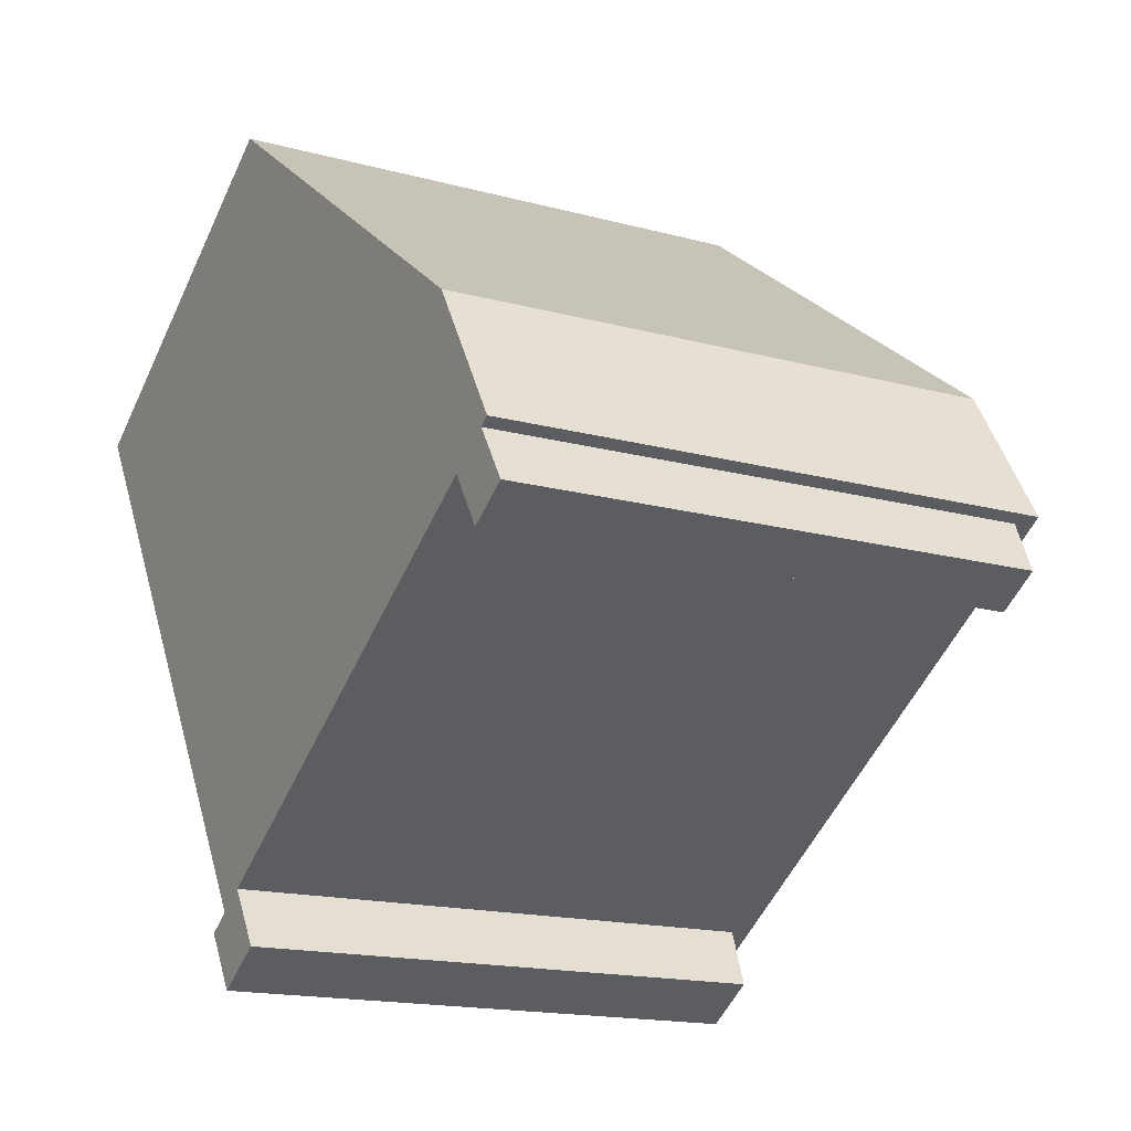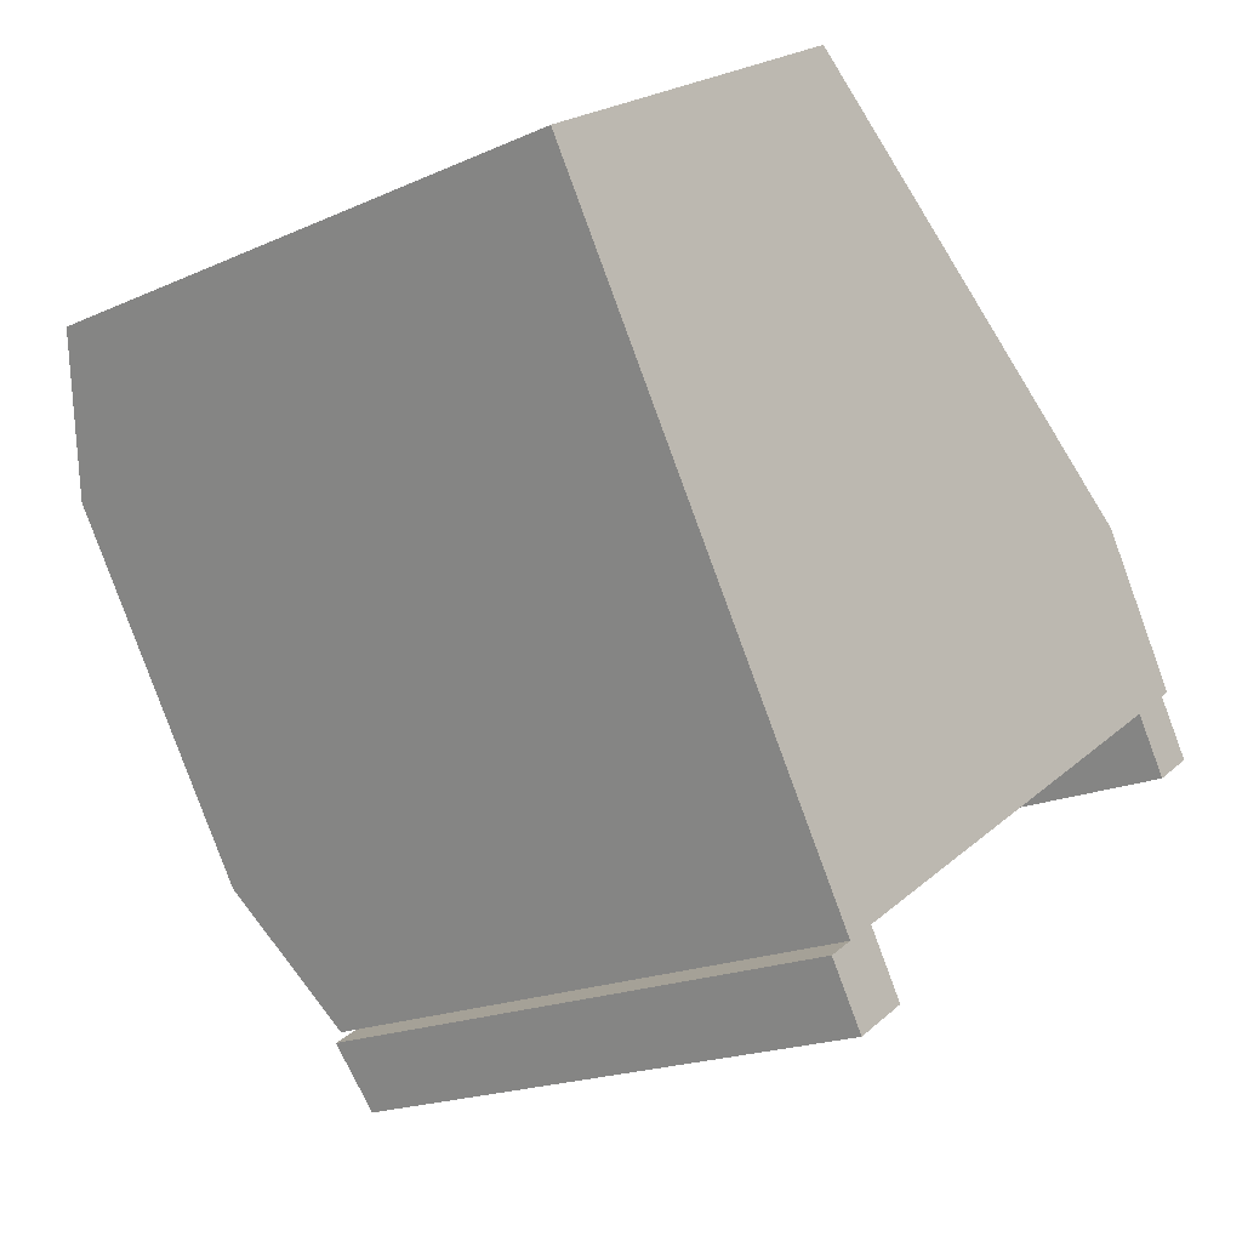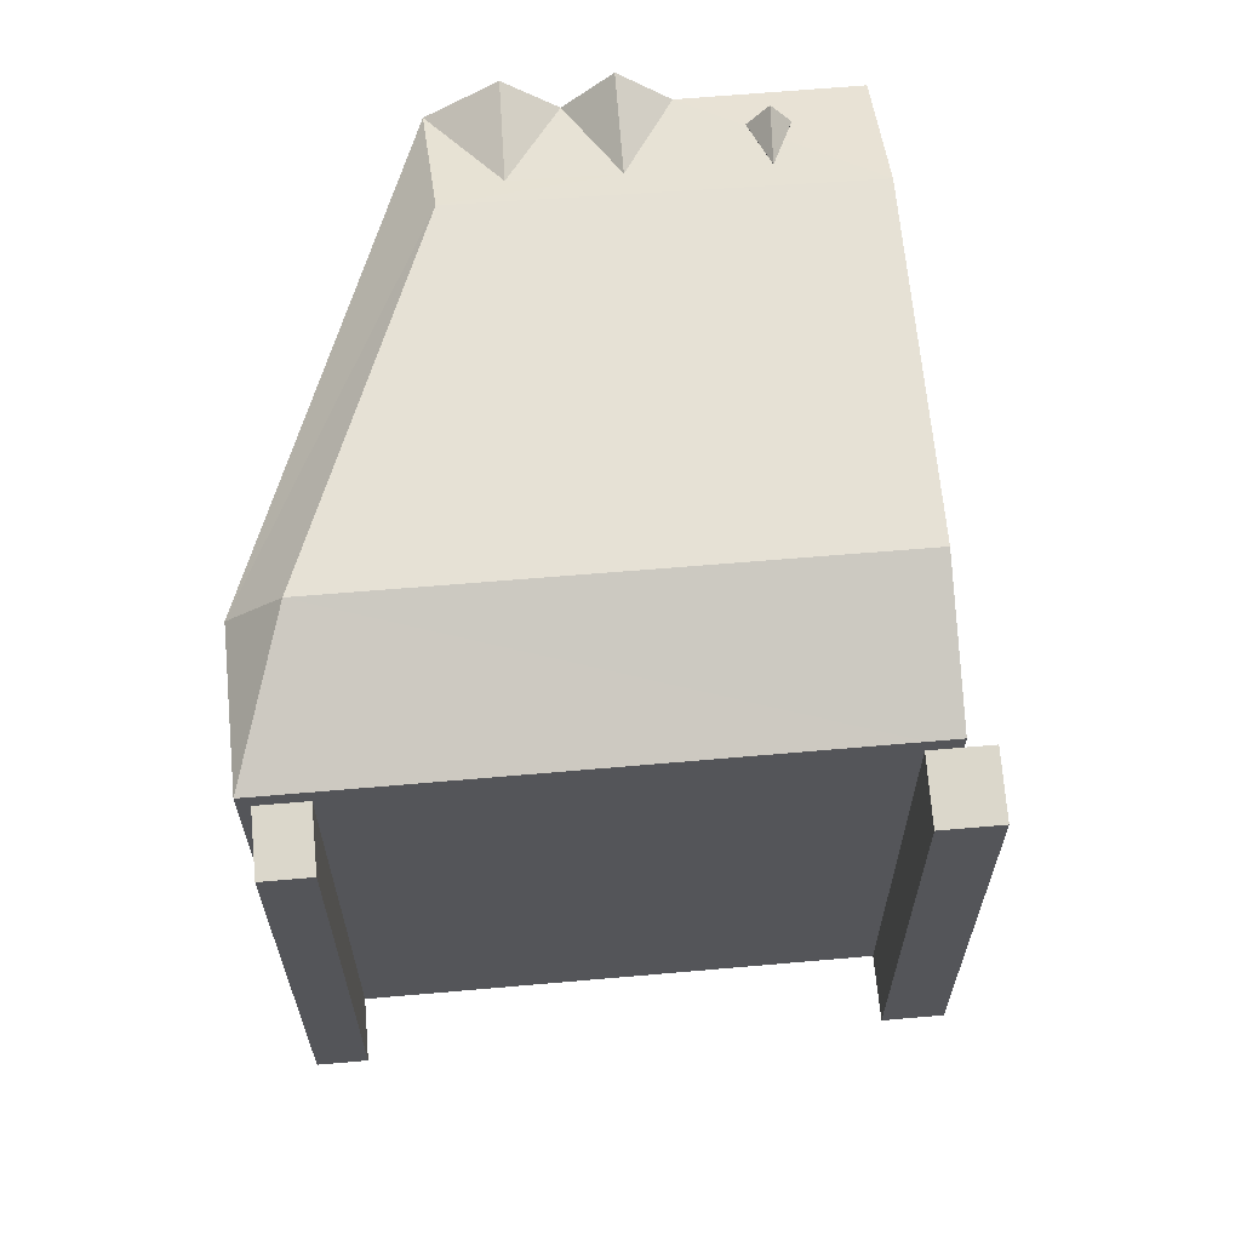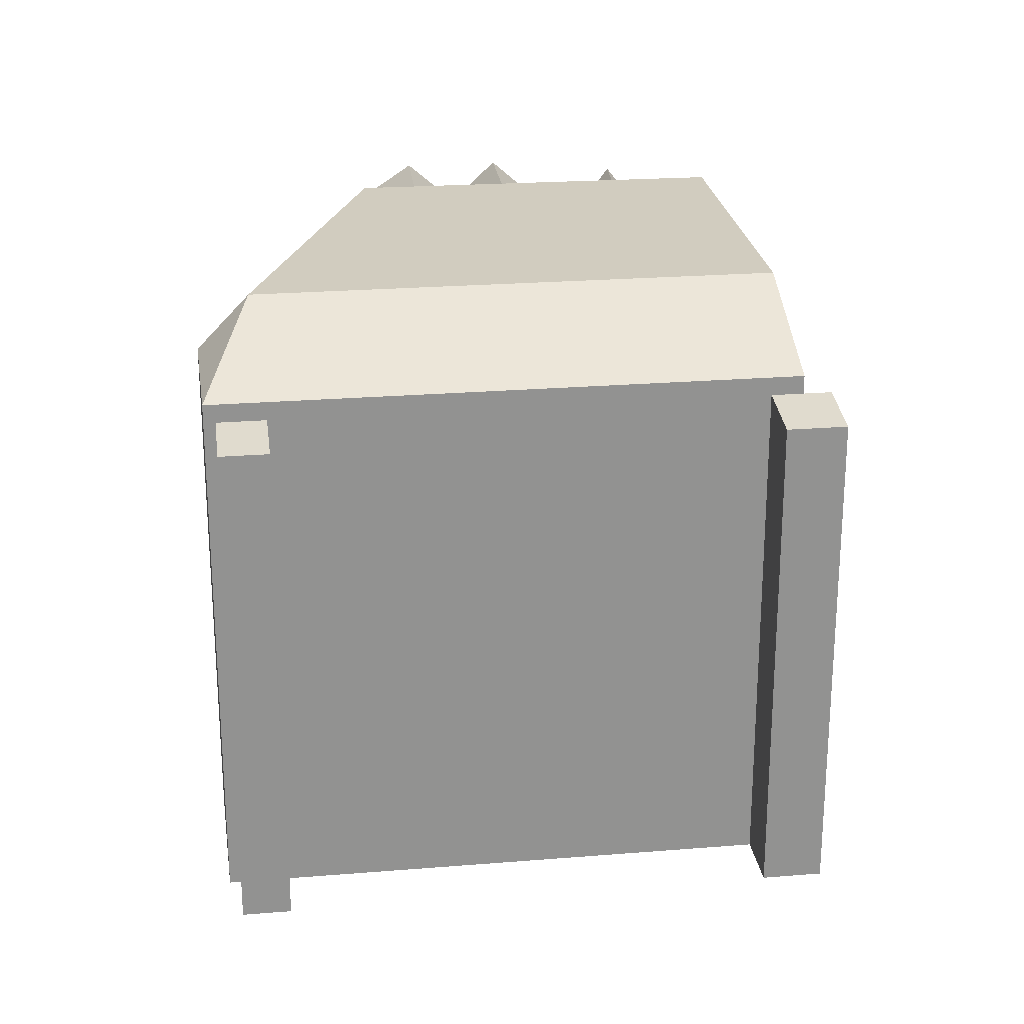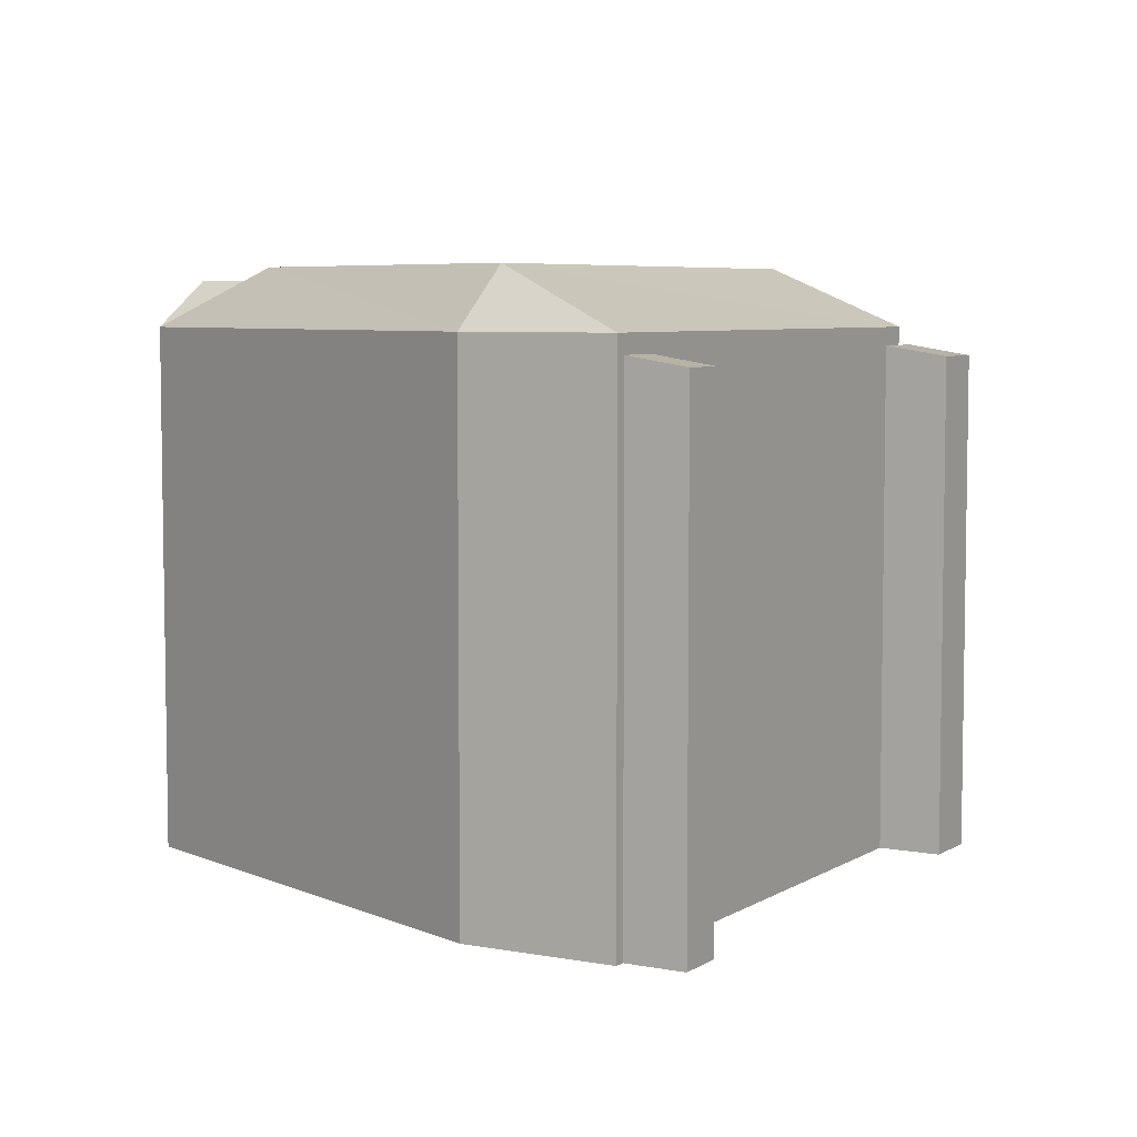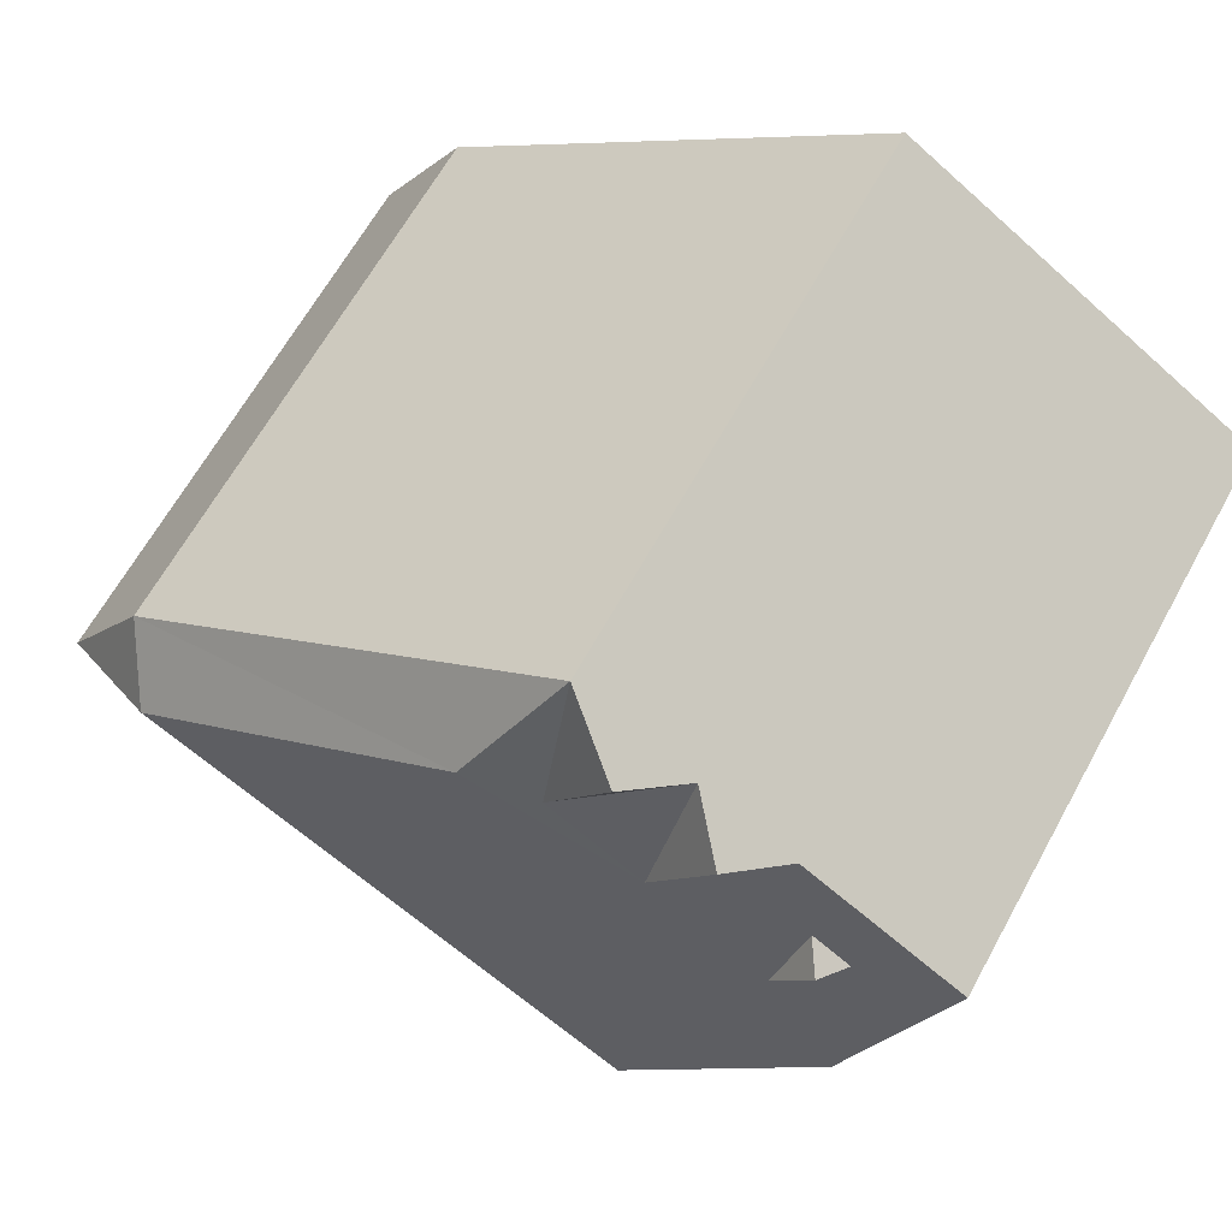
<metadata>
{"format":"obj","ext":"obj","renderer":"f3d","projection":"perspective","resolution":1024,"background":"white","views":[{"elev":-16.3,"azim":60.7,"up":"+Z"},{"elev":-19.1,"azim":-49.8,"up":"+Z"},{"elev":64.7,"azim":142.5,"up":"+Y"},{"elev":24.2,"azim":139.9,"up":"+Y"},{"elev":5.9,"azim":88.0,"up":"+Y"},{"elev":63.8,"azim":-151.3,"up":"+Z"}]}
</metadata>
<code>
v -1.711 6.107 -10.39
v -0.03778 5.83 -11.41
v -1.408 5.83 -12.28
v -1.711 6.107 -10.39
v -0.9798 6.107 -9.924
v -0.03778 5.83 -11.41
v -2.35 6.107 -10.79
v -1.711 6.107 -10.39
v -1.408 5.83 -12.28
v 11.22 5.977 -3.146
v 11.5 5.977 -2.97
v 11.72 5.912 -3.318
v 11.44 5.912 -3.494
v 11 6.042 -2.798
v 11.28 6.042 -2.622
v 11.5 5.977 -2.97
v 11.22 5.977 -3.146
v 10.94 5.977 -3.323
v 11.22 5.977 -3.146
v 11.44 5.912 -3.494
v 11.17 5.912 -3.671
v 10.72 6.042 -2.974
v 11 6.042 -2.798
v 11.22 5.977 -3.146
v 10.94 5.977 -3.323
v 11.44 5.912 -3.494
v 11.72 5.912 -3.318
v 12.22 5.847 -3.49
v 11.11 5.847 -4.195
v 11.44 5.912 -3.494
v 12.22 5.847 -3.49
v 11.5 5.977 -2.97
v 12.22 5.847 -3.49
v 11.72 5.912 -3.318
v 11.28 6.042 -2.622
v 11.33 6.107 -2.097
v 11.5 5.977 -2.97
v 11.33 6.107 -2.097
v 12.22 5.847 -3.49
v 11.5 5.977 -2.97
v 11 6.042 -2.798
v 11.33 6.107 -2.097
v 11.28 6.042 -2.622
v 10.94 5.977 -3.323
v 11.17 5.912 -3.671
v 11.11 5.847 -4.195
v 11.11 5.847 -4.195
v 11.17 5.912 -3.671
v 11.44 5.912 -3.494
v 10.22 6.107 -2.803
v 10.94 5.977 -3.323
v 11.11 5.847 -4.195
v 10.22 6.107 -2.803
v 11 6.042 -2.798
v 10.72 6.042 -2.974
v 10.22 6.107 -2.803
v 10.72 6.042 -2.974
v 10.94 5.977 -3.323
v 10.22 6.107 -2.803
v 11.33 6.107 -2.097
v 11 6.042 -2.798
v -8.548 7.141 4.097
v -8.085 7.849 4.397
v -7.107 7.849 3.053
v -8.085 7.849 4.397
v -7.622 7.141 4.696
v -7.107 7.849 3.053
v -3.452 7.849 8.828
v -1.862 6.605 9.839
v -1.876 7.849 6.483
v -4.657 6.605 8.062
v -3.452 7.849 8.828
v -1.876 7.849 6.483
v -5.758 7.849 7.362
v -4.657 6.605 8.062
v -4.19 7.849 4.965
v -6.937 6.605 6.613
v -5.758 7.849 7.362
v -4.19 7.849 4.965
v 8.365 8.199 0.6211
v 9.404 6.605 1.651
v 11.6 6.605 -1.928
v -4.19 7.849 4.965
v -1.876 7.849 6.483
v -0.09078 8.199 6.712
v -4.657 6.605 8.062
v -1.876 7.849 6.483
v -4.19 7.849 4.965
v -1.876 7.849 6.483
v -1.862 6.605 9.839
v -0.09078 8.199 6.712
v -8.882 8.199 0.8941
v -4.19 7.849 4.965
v -0.09078 8.199 6.712
v -8.882 8.199 0.8941
v -7.107 7.844 3.053
v -4.19 7.849 4.965
v -8.882 8.199 0.8941
v -7.942 7.428 3.658
v -7.107 7.844 3.053
v -7.606 7.153 4.646
v -4.19 7.849 4.965
v -7.107 7.844 3.053
v -7.606 7.153 4.646
v -6.937 6.605 6.613
v -4.19 7.849 4.965
v -8.882 8.199 0.8941
v -8.548 7.135 4.097
v -7.942 7.428 3.658
v -10.91 6.605 4.087
v -8.548 7.135 4.097
v -8.882 8.199 0.8941
v -10.91 6.605 4.087
v -6.937 6.605 6.613
v -8.085 7.133 4.397
v -10.91 6.605 4.087
v -8.085 7.133 4.397
v -8.548 7.135 4.097
v -7.622 7.132 4.696
v -6.937 6.605 6.613
v -7.606 7.153 4.646
v -8.085 7.133 4.397
v -6.937 6.605 6.613
v -7.622 7.132 4.696
v -3.771 8.199 -7.147
v -0.9798 6.605 -9.924
v -1.711 6.605 -10.39
v -3.771 8.199 -7.147
v 8.365 8.199 0.6211
v -0.9798 6.605 -9.924
v -0.9798 6.605 -9.924
v 8.365 8.199 0.6211
v 10.22 6.605 -2.803
v 8.365 8.199 0.6211
v 11.6 6.605 -1.928
v 11.33 6.605 -2.097
v 8.365 8.199 0.6211
v 11.33 6.605 -2.097
v 10.22 6.605 -2.803
v -0.09078 8.199 6.712
v 9.404 6.605 1.651
v 8.365 8.199 0.6211
v -1.862 6.605 9.839
v 9.404 6.605 1.651
v -0.09078 8.199 6.712
v -3.771 8.199 -7.147
v -0.09078 8.199 6.712
v 8.365 8.199 0.6211
v -8.882 8.199 0.8941
v -0.09078 8.199 6.712
v -3.771 8.199 -7.147
v -2.03 -7.791 -10.59
v -1.711 -7.791 -10.39
v -1.711 6.107 -10.39
v -2.35 6.107 -10.79
v -2.35 -7.791 -10.79
v -2.03 -7.791 -10.59
v -2.35 6.107 -10.79
v -2.03 -7.791 -10.59
v -1.711 6.107 -10.39
v -0.9798 -7.791 -9.924
v -0.03778 -7.791 -11.41
v -0.03778 5.83 -11.41
v -0.9798 6.107 -9.924
v -1.408 5.83 -12.28
v -0.7228 -7.791 -11.84
v -1.408 -7.791 -12.28
v -0.7228 -7.791 -11.84
v -0.03778 5.83 -11.41
v -0.03778 -7.791 -11.41
v -1.408 5.83 -12.28
v -0.03778 5.83 -11.41
v -0.7228 -7.791 -11.84
v -2.35 6.107 -10.79
v -1.408 5.83 -12.28
v -1.408 -7.791 -12.28
v -2.35 -7.791 -10.79
v 11.78 -7.791 -2.793
v 12.22 -7.791 -3.49
v 12.22 5.847 -3.49
v 11.33 6.107 -2.097
v 11.33 -7.791 -2.097
v 11.78 -7.791 -2.793
v 11.33 6.107 -2.097
v 11.78 -7.791 -2.793
v 12.22 5.847 -3.49
v 11.11 5.847 -4.195
v 12.22 5.847 -3.49
v 12.22 -7.791 -3.49
v 11.11 -7.791 -4.195
v 10.22 6.107 -2.803
v 11.11 5.847 -4.195
v 11.11 -7.791 -4.195
v 10.22 -7.791 -2.803
v -8.548 7.135 4.097
v -8.085 7.133 4.397
v -8.085 7.849 4.397
v -8.548 7.141 4.097
v -8.548 7.135 4.097
v -8.085 7.849 4.397
v -8.085 7.849 4.397
v -7.622 7.132 4.696
v -7.622 7.141 4.696
v -8.085 7.849 4.397
v -8.085 7.133 4.397
v -7.622 7.132 4.696
v -8.548 7.141 4.097
v -7.942 7.428 3.658
v -8.548 7.135 4.097
v -7.942 7.428 3.658
v -7.107 7.849 3.053
v -7.107 7.844 3.053
v -8.548 7.141 4.097
v -7.107 7.849 3.053
v -7.942 7.428 3.658
v -7.622 7.141 4.696
v -7.107 7.844 3.053
v -7.107 7.849 3.053
v -7.622 7.141 4.696
v -7.622 7.132 4.696
v -7.606 7.153 4.646
v -7.622 7.141 4.696
v -7.606 7.153 4.646
v -7.107 7.844 3.053
v -2.657 -7.791 9.334
v -1.862 -7.791 9.839
v -1.862 6.605 9.839
v -3.452 7.849 8.828
v -3.452 -7.791 8.828
v -2.657 -7.791 9.334
v -3.452 7.849 8.828
v -2.657 -7.791 9.334
v -1.862 6.605 9.839
v -4.054 -7.791 8.445
v -3.452 -7.791 8.828
v -3.452 7.849 8.828
v -4.657 6.605 8.062
v -4.657 -7.791 8.062
v -4.054 -7.791 8.445
v -4.657 6.605 8.062
v -4.054 -7.791 8.445
v -3.452 7.849 8.828
v -5.758 -7.791 7.362
v -4.657 -7.791 8.062
v -4.657 6.605 8.062
v -5.758 7.849 7.362
v -6.937 -7.791 6.613
v -5.758 -7.791 7.362
v -5.758 7.849 7.362
v -6.937 6.605 6.613
v -10.91 -7.791 4.087
v -6.937 -7.791 6.613
v -6.937 6.605 6.613
v -10.91 6.605 4.087
v 9.404 -7.791 1.651
v 11.6 -7.791 -1.928
v 11.6 6.605 -1.928
v 9.404 6.605 1.651
v -10.91 6.605 4.087
v -8.882 8.199 0.8941
v -8.882 -7.791 0.8941
v -10.91 -7.791 4.087
v -3.771 8.199 -7.147
v -2.741 -7.791 -8.767
v -3.771 -7.791 -7.147
v -3.771 8.199 -7.147
v -1.711 6.605 -10.39
v -2.741 -7.791 -8.767
v -2.741 -7.791 -8.767
v -1.711 6.605 -10.39
v -1.711 6.107 -10.39
v -2.741 -7.791 -8.767
v -1.711 6.107 -10.39
v -1.711 -7.791 -10.39
v -8.882 8.199 0.8941
v -3.771 8.199 -7.147
v -3.771 -7.791 -7.147
v -8.882 -7.791 0.8941
v 11.33 6.605 -2.097
v 11.6 6.605 -1.928
v 11.33 6.107 -2.097
v 11.33 6.107 -2.097
v 11.6 6.605 -1.928
v 11.6 -7.791 -1.928
v 11.33 -7.791 -2.097
v -0.9798 6.605 -9.924
v 10.22 6.605 -2.803
v 10.22 6.107 -2.803
v -0.9798 6.107 -9.924
v -0.9798 6.107 -9.924
v 10.22 6.107 -2.803
v 10.22 -7.791 -2.803
v -0.9798 -7.791 -9.924
v 10.22 6.605 -2.803
v 11.33 6.605 -2.097
v 11.33 6.107 -2.097
v 10.22 6.107 -2.803
v -1.711 6.605 -10.39
v -0.9798 6.605 -9.924
v -0.9798 6.107 -9.924
v -1.711 6.107 -10.39
v -1.862 -7.791 9.839
v 9.404 -7.791 1.651
v 9.404 6.605 1.651
v -1.862 6.605 9.839
v -8.882 -7.791 0.8941
v -3.771 -7.791 -7.147
v -2.741 -7.791 -8.767
v -1.711 -7.791 -10.39
v -2.03 -7.791 -10.59
v -2.35 -7.791 -10.79
v -1.408 -7.791 -12.28
v -0.7228 -7.791 -11.84
v -0.03778 -7.791 -11.41
v -0.9798 -7.791 -9.924
v 10.22 -7.791 -2.803
v 11.11 -7.791 -4.195
v 12.22 -7.791 -3.49
v 11.78 -7.791 -2.793
v 11.33 -7.791 -2.097
v 11.6 -7.791 -1.928
v 9.404 -7.791 1.651
v -1.862 -7.791 9.839
v -2.657 -7.791 9.334
v -3.452 -7.791 8.828
v -4.054 -7.791 8.445
v -4.657 -7.791 8.062
v -5.758 -7.791 7.362
v -6.937 -7.791 6.613
v -10.91 -7.791 4.087
g CDNNDG02_0015390
f 1 2 3
f 4 5 6
f 7 8 9
f 13 10 12
f 12 10 11
f 17 14 16
f 16 14 15
f 21 18 20
f 20 18 19
f 25 22 24
f 24 22 23
f 26 27 28
f 29 30 31
f 32 33 34
f 35 36 37
f 38 39 40
f 41 42 43
f 44 45 46
f 47 48 49
f 50 51 52
f 53 54 55
f 56 57 58
f 59 60 61
f 62 63 64
f 65 66 67
f 68 69 70
f 71 72 73
f 74 75 76
f 77 78 79
f 80 81 82
f 83 84 85
f 86 87 88
f 89 90 91
f 92 93 94
f 95 96 97
f 98 99 100
f 101 102 103
f 104 105 106
f 107 108 109
f 110 111 112
f 113 114 115
f 116 117 118
f 119 120 121
f 122 123 124
f 125 126 127
f 128 129 130
f 131 132 133
f 134 135 136
f 137 138 139
f 140 141 142
f 143 144 145
f 146 147 148
f 149 150 151
f 152 153 154
f 155 156 157
f 158 159 160
f 162 163 161
f 161 163 164
f 165 166 167
f 168 169 170
f 171 172 173
f 175 176 177
f 174 175 177
f 178 179 180
f 181 182 183
f 184 185 186
f 189 187 188
f 187 189 190
f 192 193 194
f 191 192 194
f 195 196 197
f 198 199 200
f 201 202 203
f 204 205 206
f 207 208 209
f 210 211 212
f 213 214 215
f 216 217 218
f 219 220 221
f 222 223 224
f 225 226 227
f 228 229 230
f 231 232 233
f 234 235 236
f 237 238 239
f 240 241 242
f 243 245 246
f 245 243 244
f 248 249 250
f 250 247 248
f 251 253 254
f 253 251 252
f 256 257 258
f 255 256 258
f 259 261 262
f 261 259 260
f 263 264 265
f 266 267 268
f 269 270 271
f 272 273 274
f 278 275 277
f 277 275 276
f 279 280 281
f 282 284 285
f 282 283 284
f 289 286 288
f 287 288 286
f 293 290 292
f 291 292 290
f 294 296 297
f 294 295 296
f 299 300 301
f 298 299 301
f 305 302 304
f 304 302 303
f 306 329 330
f 306 328 329
f 306 307 327
f 307 308 315
f 308 309 315
f 309 310 313
f 310 311 312
f 306 327 328
f 310 312 313
f 309 313 315
f 307 326 327
f 313 314 315
f 316 307 315
f 307 316 322
f 316 317 319
f 317 318 319
f 316 319 320
f 322 325 326
f 316 320 322
f 320 321 322
f 307 322 326
f 322 324 325
f 322 323 324

</code>
